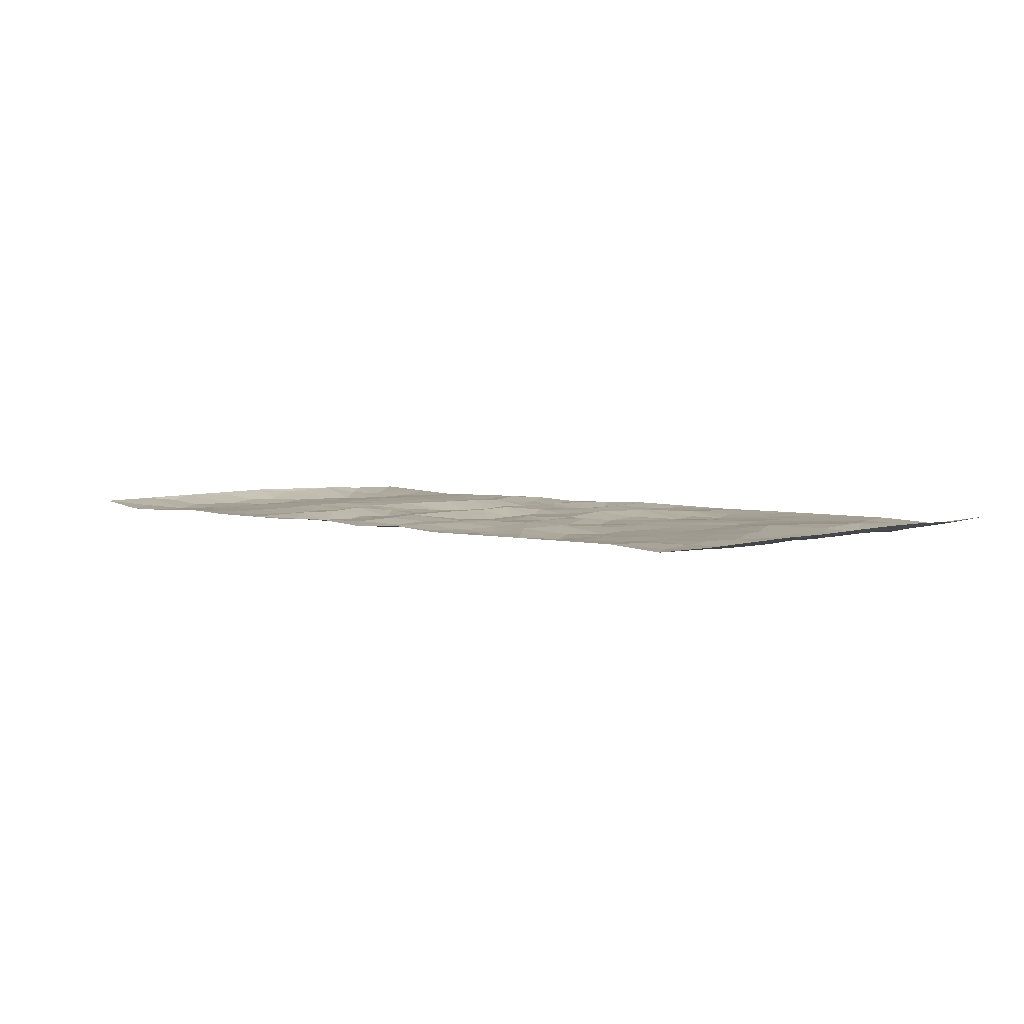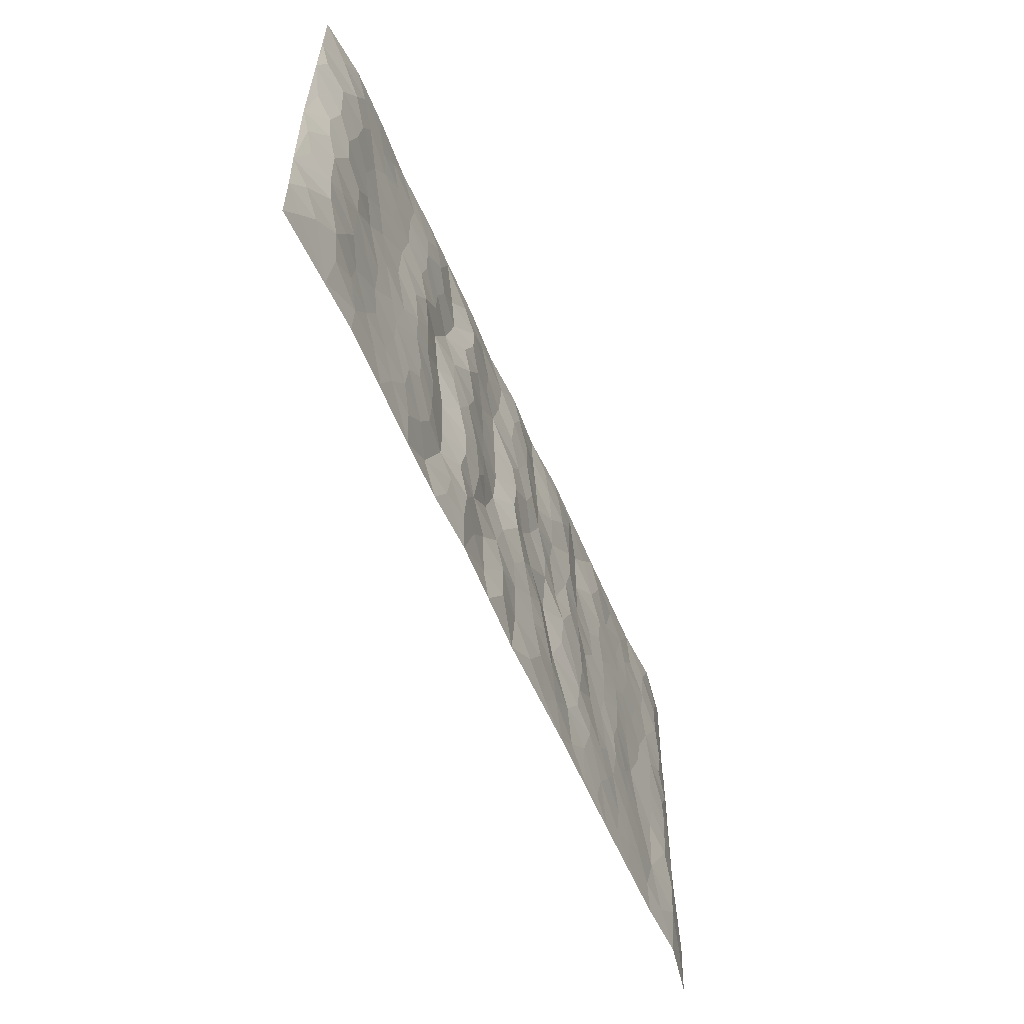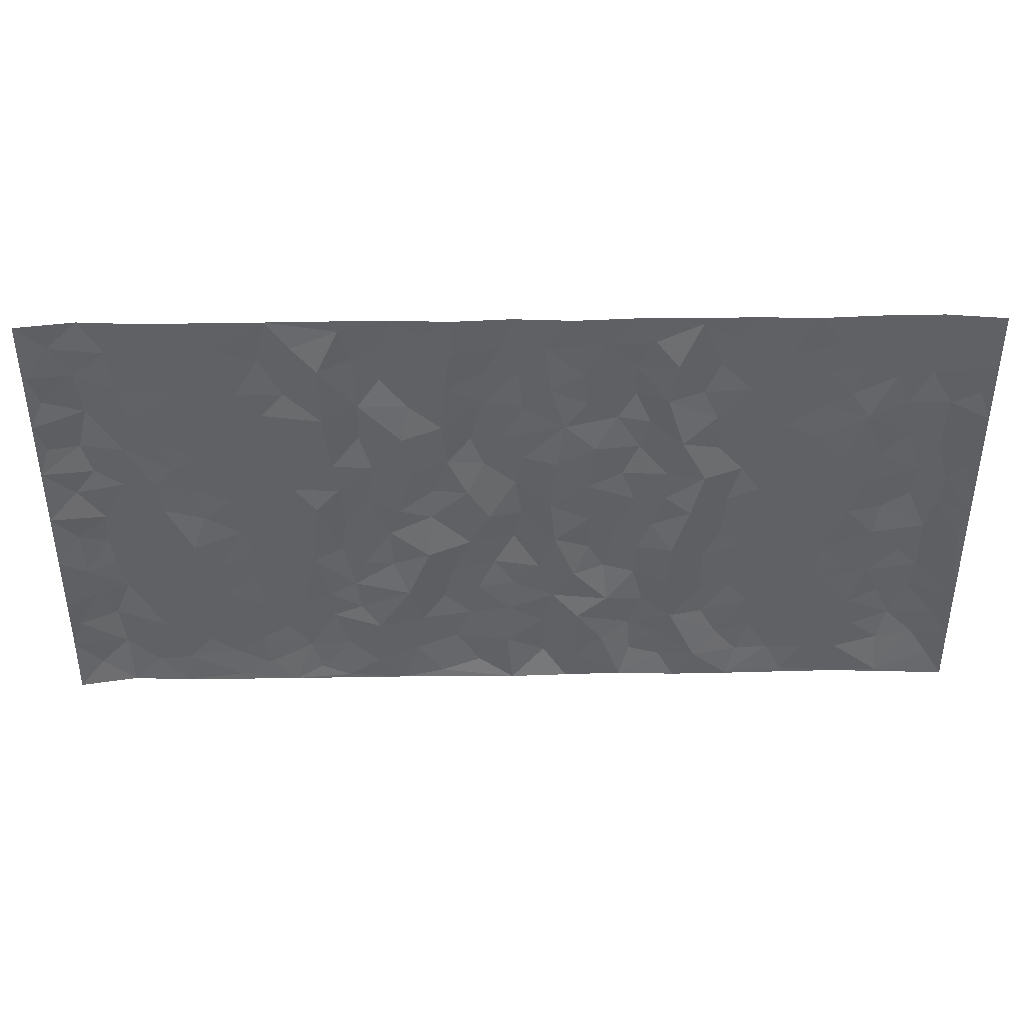
<metadata>
{"format":"obj","ext":"obj","renderer":"f3d","projection":"perspective","resolution":1024,"background":"white","views":[{"elev":4.0,"azim":-136.2,"up":"+Z"},{"elev":-58.3,"azim":112.9,"up":"+Y"},{"elev":40.6,"azim":-1.0,"up":"+Y"}]}
</metadata>
<code>
v -0.9842 0.00299 0.01761
v -0.9847 0.9974 0.01343
v 0.9853 0.002797 0.01079
v 0.9851 0.9968 0.01306
v -0.8017 0.393 -0.002875
v -0.983 0.5001 0.01746
v -0.8632 0.3583 -0.007772
v 0.001096 0.003348 0.006478
v -0.9828 0.2517 0.01753
v -0.9277 0.3386 0.002229
v -0.7395 0.002289 0.003033
v -0.984 0.1273 0.01384
v -0.7152 0.2931 0.002997
v -0.8626 0.002159 -0.003033
v -0.8462 0.2891 -0.009491
v -0.4926 0.002187 0.003282
v -0.9631 0.1895 0.009509
v -0.2943 0.1673 0.006037
v -0.7819 0.3224 -0.0002368
v -0.8686 0.1208 -0.008248
v -0.9296 0.06478 0.003411
v -0.8011 0.06481 -0.003052
v -0.6769 0.1275 -0.001677
v -0.7287 0.07537 0.0008318
v -0.88 0.2081 -0.009036
v -0.9157 0.271 -0.001207
v -0.7749 0.1777 0.001828
v -0.6968 0.2101 0.0001114
v -0.8697 0.4885 -0.007807
v -0.9826 0.3759 0.01825
v -0.7391 0.9976 0.004285
v -0.5392 0.2226 -0.002079
v 0.2613 0.1578 -0.009876
v -0.9834 0.7484 0.01652
v -0.3681 0.3928 -0.004618
v -0.7876 0.7525 -0.001797
v -0.8047 0.8308 -0.003348
v -0.5844 0.4422 -0.002978
v -0.6033 0.6054 -0.002106
v -0.4917 0.9973 0.002525
v -0.9617 0.6862 0.009137
v -0.6653 0.5622 -0.00103
v -0.3916 0.7527 0.009011
v -0.5116 0.28 -0.00139
v -0.4615 0.2253 -0.003646
v -0.4975 0.1624 -0.003896
v -0.4501 0.6358 0.001805
v -0.3676 0.5591 0.0001277
v 0.1663 0.4739 0.0009304
v -0.3344 0.2211 -0.00198
v -0.2102 0.6101 0.003364
v -0.3763 0.6283 0.003164
v -0.303 0.05807 0.003109
v -0.6307 0.71 -0.001881
v -0.3963 0.1944 -0.00439
v -0.8773 0.6175 -0.004862
v -0.03699 0.3488 -0.006251
v 0.0586 0.3401 0.001901
v 0.2995 0.4512 -0.005017
v -0.09394 0.5514 0.003049
v -0.1647 0.5556 -0.001813
v 0.09264 0.6303 0.008941
v -0.6362 0.3463 0.0008814
v -0.7533 0.5738 0.0005368
v -0.9566 0.809 0.008343
v -0.5627 0.1296 -0.001196
v -0.369 0.01258 0.00245
v -0.8002 0.4663 -0.004095
v -0.6207 0.1727 -0.002138
v -0.6177 0.01871 0.002163
v -0.2453 0.002286 0.002554
v -0.6191 0.08871 -0.0009928
v -0.5496 0.05365 0.000484
v -0.4333 0.03764 -0.0003157
v -0.4531 0.1042 -0.002984
v -0.8974 0.6853 -0.004843
v -0.9762 0.8729 0.01314
v -0.7412 0.509 0.001285
v 0.0001435 0.9977 0.0004484
v -0.808 0.675 -0.001801
v -0.5645 0.3151 -0.003054
v -0.5148 0.4608 -0.0001931
v 0.007886 0.5714 -0.00776
v -0.0474 0.483 0.001856
v 0.004975 0.42 -0.009392
v -0.1237 0.129 -0.003873
v -0.5721 0.6696 -0.001622
v -0.9209 0.5621 -0.001133
v -0.7367 0.6908 -0.001593
v -0.4504 0.2969 0.0002476
v -0.6346 0.2677 -0.0003997
v -0.5034 0.6878 -0.002033
v -0.1723 0.4849 0.001534
v -0.2622 0.4357 -0.003648
v -0.6508 0.6488 -0.00191
v -0.009939 0.1182 0.003885
v -0.4164 0.5097 0.00431
v -0.3438 0.2881 -0.004656
v -0.2406 0.5032 0.003746
v -0.1798 0.3824 0.01064
v -0.9836 0.624 0.01589
v -0.7094 0.6225 -0.0006451
v -0.8182 0.5794 -0.00458
v -0.3636 0.1104 -0.001481
v -0.5238 0.5327 -0.0008555
v -0.6868 0.4062 0.004858
v -0.1298 0.3252 -0.002426
v -0.1494 0.2504 -0.004772
v -0.5201 0.6111 -0.001568
v 0.1096 0.7288 0.00584
v -0.002733 0.2159 0.001311
v -0.07226 0.2742 -0.004032
v 0.005684 0.2891 -0.0008948
v -0.4306 0.3635 0.00234
v -0.1965 0.1847 -0.0004907
v -0.6577 0.4878 0.0002844
v -0.5591 0.3811 -0.003198
v -0.4941 0.3914 0.001406
v -0.3079 0.5237 -0.005248
v -0.2583 0.3501 -0.0002771
v -0.3562 0.4667 -0.005607
v -0.226 0.2712 0.01043
v -0.08937 0.4118 0.001401
v -0.5977 0.5312 -0.00267
v -0.09151 0.1993 -0.003965
v -0.2136 0.09416 -7.497e-05
v -0.4 0.2582 -0.004039
v -0.9327 0.4381 0.002099
v -0.8726 0.4212 -0.007712
v 0.09281 0.4229 0.01007
v 0.21 0.2381 -0.0004594
v 0.08282 0.517 0.008868
v 0.02149 0.4881 -0.008042
v 0.1668 0.3931 -0.002021
v 0.7962 0.4968 -0.007038
v 0.221 0.434 -0.007486
v 0.2679 0.3136 -0.007107
v 0.1612 0.5672 0.004426
v 0.123 0.9975 0.007918
v -0.2933 0.6189 -0.001372
v 0.4257 0.8794 -0.00423
v 0.4922 0.9976 0.00238
v -0.2143 0.7799 -0.002537
v -0.05837 0.8635 -0.005635
v -0.3221 0.3484 -0.003927
v -0.4609 0.5654 0.00257
v -0.07322 0.05367 -0.00204
v -0.1578 0.02296 0.001815
v 0.1231 0.003011 0.002721
v 0.01397 0.8594 -0.005211
v -0.01584 0.6994 -0.003059
v 0.423 0.1967 -0.001995
v 0.3418 0.2897 0.01031
v 0.5944 0.5262 0.002715
v 0.5274 0.5467 -0.005158
v 0.4574 0.1354 -0.001299
v 0.5249 0.228 -0.003753
v 0.4149 0.3617 0.0002684
v 0.02408 0.6407 -0.00523
v -0.05826 0.6271 -0.004047
v -0.146 0.7288 0.00433
v -0.08606 0.6926 -0.006152
v -0.05991 0.7905 -0.005053
v -0.1357 0.6325 -0.0002909
v 0.02163 0.7742 -0.002507
v 0.2461 0.9981 0.002549
v -0.01868 0.926 -0.004927
v -0.2699 0.845 -0.008996
v -0.1993 0.8789 -0.003499
v -0.317 0.7797 -0.004092
v -0.2454 0.9971 -4.062e-05
v -0.2283 0.6953 0.003195
v -0.3189 0.6991 -0.0042
v -0.1399 0.8286 0.006
v -0.1225 0.9973 0.007083
v 0.2192 0.7456 -0.005391
v 0.1751 0.6669 0.003246
v 0.3289 0.5949 -0.001236
v 0.2626 0.5229 -0.006383
v 0.2678 0.6655 -0.008694
v 0.4256 0.7436 -0.001263
v 0.3568 0.6826 0.009432
v 0.2878 0.7328 -0.005436
v 0.06861 0.9281 0.003583
v 0.07918 0.8225 0.005389
v 0.1462 0.8573 0.002424
v 0.2516 0.873 -0.008329
v 0.3218 0.7929 0.007457
v 0.2332 0.5953 -0.005325
v -0.8877 0.8667 -0.004535
v -0.6864 0.8159 -0.002584
v -0.875 0.774 -0.007625
v -0.8625 0.9976 -0.003717
v -0.9276 0.9388 0.002781
v -0.8155 0.9205 -0.005085
v -0.738 0.8846 0.0002246
v -0.6091 0.9284 0.000989
v -0.6664 0.8852 -0.001955
v -0.6917 0.7453 -0.00228
v -0.5635 0.8136 -0.001457
v -0.6256 0.7805 -0.001272
v -0.5138 0.9 -0.004371
v -0.3928 0.8769 0.008841
v -0.5483 0.9592 0.0005036
v -0.4667 0.8149 -0.002417
v -0.4449 0.935 0.004765
v -0.3468 0.9715 0.0005257
v -0.5144 0.7599 -0.00244
v -0.3219 0.9 -0.004599
v -0.2594 0.9293 -0.005546
v 0.1573 0.7845 0.001335
v 0.2561 0.8039 -0.009382
v 0.1891 0.9327 0.0008913
v 0.3938 0.8115 -0.000658
v 0.3382 0.8803 0.007518
v 0.3833 0.982 0.001203
v 0.29 0.9372 -0.001391
v 0.4436 0.9475 -0.002506
v 0.3822 0.4935 0.01031
v 0.3278 0.5287 -0.001044
v 0.4859 0.6038 -0.006675
v 0.4335 0.664 -0.002127
v 0.4084 0.5879 0.007513
v 0.354 0.1902 0.006262
v 0.4829 0.3349 -0.004578
v 0.4612 0.5223 -0.003579
v 0.3473 0.3882 0.01105
v -0.1241 0.9135 0.005968
v -0.1837 0.9566 -0.0003492
v 0.3221 0.1335 -0.003766
v 0.6153 0.01525 0.0008268
v 0.2017 0.3334 -0.007218
v 0.2729 0.3849 -0.007048
v 0.5864 0.2482 2.534e-05
v 0.7391 0.9977 0.0003747
v 0.9822 0.2515 0.01789
v 0.4941 0.8115 -0.00548
v 0.7224 0.4873 0.002031
v 0.4904 0.7462 -0.005123
v 0.9809 0.4999 0.02219
v 0.6727 0.2946 0.002866
v 0.5114 0.468 -0.004948
v 0.7824 0.3115 -0.004049
v 0.5638 0.4158 -0.001276
v 0.4919 0.002404 0.003404
v 0.09083 0.2527 0.001716
v 0.5075 0.07742 -0.001978
v 0.1359 0.3192 0.007203
v 0.4173 0.267 -0.001799
v 0.8793 0.2658 -0.007007
v 0.6449 0.4619 0.001476
v 0.581 0.08284 -0.0019
v 0.4503 0.4261 -0.00218
v 0.6103 0.3721 0.0009769
v 0.2886 0.2329 -0.006212
v 0.4798 0.2719 -0.004607
v 0.2656 0.07878 -0.007085
v 0.3688 0.002468 0.00451
v 0.2459 0.002556 -0.0008398
v 0.2022 0.1152 0.0002768
v 0.06879 0.1705 -0.004384
v 0.1459 0.1903 0.006021
v 0.6158 0.1483 -0.001355
v 0.7813 0.4231 -0.003605
v 0.7528 0.2219 -0.000889
v 0.6546 0.08156 -0.0005587
v 0.6728 0.385 0.001373
v 0.722 0.3398 -0.0003475
v 0.8916 0.3266 -0.006633
v 0.7501 0.5673 -0.0002506
v 0.6962 0.1465 -0.000116
v 0.7682 0.1508 -0.003169
v 0.8454 0.3679 -0.006979
v 0.9467 0.3501 0.008469
v 0.8917 0.4387 -0.005217
v 0.5847 0.3134 0.0001475
v 0.8258 0.1068 -0.004541
v 0.3341 0.06367 -0.00247
v 0.413 0.06929 0.008078
v 0.07181 0.07852 -0.005994
v 0.1432 0.07305 0.005108
v 0.9828 0.7482 0.01772
v 0.7363 0.08013 -0.00185
v 0.6589 0.2165 0.001486
v 0.9646 0.425 0.01422
v 0.9123 0.5088 -0.0003852
v 0.8134 0.2511 -0.007152
v 0.5355 0.1489 -0.004098
v 0.7387 0.002436 -0.0007533
v 0.5046 0.3942 -0.004109
v 0.946 0.06491 0.005071
v 0.9841 0.1274 0.01259
v 0.8455 0.1811 -0.008482
v 0.9045 0.1255 -0.001439
v 0.8347 0.01017 0.003341
v 0.9432 0.1894 0.003455
v 0.67 0.5555 0.003599
v 0.6964 0.6325 0.002619
v 0.5886 0.6357 0.002702
v 0.832 0.6907 -0.007637
v 0.6358 0.7708 5.874e-05
v 0.9612 0.6241 0.01341
v 0.7729 0.6413 -0.002213
v 0.8611 0.5947 -0.008424
v 0.7391 0.7432 0.0004906
v 0.8518 0.5302 -0.008697
v 0.922 0.5735 0.0005905
v 0.8984 0.6587 -0.004356
v 0.6444 0.692 0.001784
v 0.5688 0.7235 0.001431
v 0.5125 0.6743 -0.00516
v 0.8602 0.8512 -0.007394
v 0.7175 0.8703 -0.002257
v 0.8182 0.7759 -0.006906
v 0.9042 0.7767 -0.002599
v 0.7865 0.8433 -0.004892
v 0.9811 0.8725 0.01465
v 0.6993 0.8017 -0.0006938
v 0.9603 0.8099 0.008523
v 0.7473 0.9308 -0.002595
v 0.8626 0.9975 -0.001241
v 0.6156 0.9975 0.006454
v 0.8272 0.9249 -0.004869
v 0.914 0.9267 0.001604
v 0.6663 0.9337 0.001775
v 0.5604 0.9008 0.0005501
v 0.4946 0.8808 -0.004145
v 0.5539 0.969 0.002982
v 0.5735 0.8213 0.0004785
v 0.6408 0.86 0.0001284
f 29 6 128
f 12 21 20
f 26 10 9
f 55 45 46
f 27 19 15
f 26 9 17
f 101 6 88
f 12 1 21
f 7 15 19
f 125 86 96
f 84 123 85
f 129 29 128
f 25 27 15
f 12 20 17
f 73 75 66
f 22 14 11
f 26 17 25
f 9 12 17
f 25 15 26
f 5 129 7
f 52 146 48
f 55 18 50
f 7 19 5
f 20 27 25
f 124 82 105
f 41 76 34
f 20 14 22
f 14 20 21
f 14 21 1
f 24 22 11
f 24 27 22
f 72 66 69
f 69 32 91
f 70 24 11
f 24 23 27
f 17 20 25
f 27 20 22
f 10 15 7
f 10 26 15
f 23 28 27
f 27 13 19
f 28 23 69
f 13 27 28
f 119 121 94
f 10 7 129
f 6 30 128
f 9 10 30
f 36 192 80
f 80 102 89
f 118 81 44
f 64 103 78
f 115 126 86
f 45 32 46
f 91 63 13
f 129 68 29
f 95 87 54
f 95 54 199
f 202 40 204
f 82 97 105
f 29 88 6
f 18 55 104
f 148 126 71
f 38 82 124
f 50 18 122
f 117 82 38
f 5 19 106
f 82 117 118
f 80 64 102
f 127 45 55
f 194 77 190
f 98 35 114
f 39 124 105
f 127 50 98
f 106 19 13
f 66 75 46
f 39 95 42
f 63 117 38
f 95 89 102
f 101 56 76
f 51 140 99
f 18 53 126
f 62 83 132
f 45 127 90
f 112 113 57
f 103 29 68
f 130 85 58
f 109 39 105
f 35 94 121
f 113 246 58
f 151 165 163
f 120 100 94
f 114 127 98
f 192 190 65
f 95 39 87
f 36 191 37
f 67 104 74
f 56 101 88
f 13 63 106
f 192 34 76
f 268 241 243
f 108 115 125
f 93 84 60
f 133 84 85
f 156 288 157
f 101 76 41
f 80 103 64
f 105 97 146
f 99 61 51
f 92 109 47
f 125 96 111
f 158 227 153
f 75 104 55
f 69 66 32
f 81 91 32
f 106 78 68
f 42 64 78
f 77 34 65
f 24 70 72
f 75 73 16
f 16 71 67
f 2 34 77
f 13 28 91
f 103 56 88
f 56 80 76
f 72 69 23
f 11 16 70
f 16 73 70
f 16 67 74
f 115 18 126
f 24 72 23
f 73 72 70
f 16 74 75
f 72 73 66
f 32 45 44
f 84 83 60
f 66 46 32
f 78 106 116
f 117 63 81
f 67 53 104
f 103 68 78
f 69 91 28
f 36 80 89
f 106 38 116
f 106 68 5
f 81 118 117
f 62 132 138
f 32 44 81
f 53 67 71
f 57 58 85
f 123 100 107
f 93 60 61
f 33 230 224
f 8 96 147
f 132 133 130
f 140 48 119
f 93 100 123
f 122 98 50
f 164 60 160
f 53 71 126
f 125 112 108
f 193 194 195
f 75 55 46
f 63 91 81
f 56 103 80
f 196 198 31
f 18 104 53
f 121 48 97
f 38 106 63
f 118 97 82
f 97 35 121
f 51 172 140
f 130 134 49
f 87 39 109
f 288 252 263
f 97 114 35
f 47 43 92
f 57 113 58
f 248 130 58
f 34 101 41
f 114 90 127
f 116 124 42
f 145 94 35
f 118 114 97
f 167 79 175
f 98 145 35
f 85 123 57
f 43 47 52
f 199 36 89
f 42 78 116
f 159 83 62
f 88 29 103
f 74 104 75
f 118 44 90
f 173 140 172
f 42 95 102
f 190 192 37
f 65 190 77
f 89 95 199
f 125 111 112
f 92 87 109
f 18 115 122
f 177 180 176
f 112 57 107
f 109 105 146
f 93 94 100
f 285 286 275
f 96 86 147
f 137 232 131
f 57 123 107
f 87 92 208
f 49 134 136
f 132 130 49
f 161 164 162
f 50 127 55
f 122 108 107
f 122 107 100
f 48 140 52
f 118 90 114
f 99 119 94
f 123 84 93
f 36 37 192
f 48 121 119
f 120 122 100
f 39 42 124
f 38 124 116
f 248 58 246
f 44 45 90
f 98 122 120
f 146 52 47
f 94 93 99
f 168 209 170
f 212 183 188
f 202 197 200
f 42 102 64
f 107 108 112
f 99 93 61
f 8 280 96
f 112 111 113
f 125 115 86
f 115 108 122
f 128 30 10
f 5 68 129
f 10 129 128
f 132 49 138
f 83 84 133
f 130 133 85
f 83 133 132
f 248 134 130
f 156 152 224
f 151 110 165
f 212 186 211
f 153 224 249
f 254 251 244
f 246 261 262
f 225 158 249
f 49 136 179
f 185 184 150
f 214 188 181
f 181 188 182
f 161 163 174
f 143 170 172
f 110 211 185
f 184 79 167
f 174 228 169
f 62 110 159
f 163 150 144
f 210 169 229
f 170 143 168
f 176 211 110
f 98 120 145
f 94 145 120
f 48 146 97
f 109 146 47
f 148 86 126
f 147 86 148
f 71 8 148
f 8 147 148
f 244 276 254
f 232 136 134
f 174 143 161
f 60 83 160
f 163 162 151
f 159 160 83
f 261 281 262
f 259 281 149
f 219 220 59
f 246 113 111
f 33 255 131
f 157 256 152
f 137 255 153
f 230 278 279
f 262 260 33
f 154 155 242
f 131 255 137
f 248 131 232
f 281 280 149
f 259 258 278
f 220 179 59
f 159 151 160
f 162 160 151
f 164 61 60
f 228 174 144
f 144 174 163
f 159 110 151
f 161 172 164
f 186 184 185
f 161 162 163
f 61 164 51
f 160 162 164
f 187 217 213
f 150 163 165
f 205 202 200
f 79 184 139
f 170 43 173
f 174 169 143
f 161 143 172
f 167 144 150
f 176 180 183
f 172 170 173
f 223 226 221
f 185 150 165
f 99 140 119
f 207 206 203
f 172 51 164
f 43 52 173
f 173 52 140
f 167 175 228
f 228 229 169
f 210 168 169
f 177 110 62
f 189 138 179
f 62 138 177
f 136 232 233
f 181 182 222
f 150 184 167
f 178 180 189
f 49 179 138
f 177 138 189
f 180 178 182
f 178 179 220
f 307 308 304
f 222 223 221
f 215 187 188
f 176 183 212
f 187 213 186
f 214 215 188
f 185 211 186
f 237 181 239
f 182 188 183
f 110 185 165
f 216 215 141
f 211 176 212
f 182 183 180
f 176 110 177
f 213 184 186
f 178 189 179
f 177 189 180
f 195 190 37
f 197 198 200
f 195 194 190
f 34 192 65
f 80 192 76
f 37 196 195
f 194 2 77
f 193 2 194
f 196 37 191
f 31 193 195
f 198 196 191
f 31 195 196
f 199 201 191
f 197 204 31
f 198 191 201
f 31 198 197
f 201 199 54
f 36 199 191
f 54 208 201
f 208 43 205
f 208 54 87
f 198 201 200
f 206 205 203
f 43 170 203
f 210 207 209
f 40 202 206
f 31 204 40
f 197 202 204
f 208 205 200
f 43 203 205
f 205 206 202
f 203 209 207
f 171 40 207
f 40 206 207
f 208 200 201
f 43 208 92
f 170 209 203
f 168 143 169
f 207 210 171
f 168 210 209
f 188 187 212
f 212 187 186
f 166 139 213
f 184 213 139
f 237 214 181
f 215 214 141
f 216 141 218
f 213 217 166
f 142 166 216
f 217 216 166
f 187 215 217
f 216 217 215
f 237 141 214
f 142 216 218
f 223 222 182
f 179 136 59
f 223 220 219
f 267 238 251
f 237 327 141
f 223 182 178
f 158 290 253
f 220 223 178
f 59 233 227
f 233 59 136
f 248 246 131
f 153 249 158
f 251 254 267
f 223 219 226
f 111 261 246
f 297 251 238
f 276 256 157
f 167 228 144
f 229 228 175
f 175 171 229
f 229 171 210
f 260 257 33
f 265 271 272
f 266 289 283
f 269 243 250
f 249 224 152
f 266 283 271
f 227 233 137
f 253 227 158
f 325 313 320
f 135 264 275
f 310 329 239
f 270 298 297
f 249 256 225
f 275 273 269
f 311 222 221
f 155 154 299
f 234 276 157
f 310 311 299
f 222 239 181
f 221 226 155
f 266 263 252
f 242 290 244
f 264 273 275
f 273 264 243
f 242 244 154
f 276 290 225
f 288 234 157
f 240 282 302
f 275 286 306
f 225 290 158
f 234 263 284
f 241 254 276
f 233 232 137
f 137 153 227
f 264 135 238
f 244 251 154
f 260 259 257
f 227 253 219
f 33 224 255
f 154 297 299
f 240 302 307
f 297 154 251
f 264 268 243
f 253 226 219
f 271 284 263
f 277 294 293
f 290 242 253
f 241 234 284
f 59 227 219
f 242 155 226
f 252 245 231
f 157 152 156
f 257 230 33
f 152 256 249
f 278 230 257
f 262 33 131
f 224 153 255
f 259 278 257
f 134 248 232
f 230 279 224
f 96 261 111
f 261 96 280
f 280 281 261
f 246 262 131
f 252 247 245
f 268 267 241
f 283 277 272
f 288 247 252
f 275 274 285
f 295 291 294
f 267 268 264
f 263 234 288
f 309 310 299
f 290 276 244
f 283 272 271
f 267 254 241
f 265 243 241
f 236 240 285
f 297 238 270
f 303 305 298
f 241 276 234
f 221 155 299
f 272 277 293
f 250 243 287
f 286 285 240
f 284 271 265
f 271 263 266
f 295 3 291
f 225 256 276
f 241 284 265
f 289 266 231
f 3 292 291
f 321 235 323
f 293 294 296
f 279 278 258
f 245 279 258
f 279 156 224
f 260 281 259
f 280 8 149
f 262 281 260
f 231 266 252
f 267 264 238
f 306 304 270
f 283 289 295
f 243 269 273
f 236 269 250
f 294 292 296
f 274 236 285
f 269 274 275
f 250 287 293
f 245 289 231
f 236 274 269
f 156 279 247
f 242 226 253
f 247 279 245
f 243 265 287
f 288 156 247
f 265 272 293
f 296 292 236
f 293 287 265
f 295 294 277
f 277 283 295
f 236 250 296
f 289 3 295
f 292 294 291
f 293 296 250
f 300 304 308
f 325 320 235
f 329 330 326
f 270 304 303
f 270 303 298
f 309 305 301
f 135 306 270
f 299 297 298
f 298 309 299
f 238 135 270
f 300 314 305
f 303 300 305
f 304 306 307
f 300 303 304
f 282 319 315
f 322 325 235
f 275 306 135
f 307 306 286
f 240 307 286
f 308 307 302
f 302 282 308
f 308 282 315
f 305 309 298
f 310 309 301
f 310 301 329
f 310 239 311
f 222 311 239
f 299 311 221
f 319 312 315
f 312 323 316
f 301 305 318
f 305 314 316
f 300 308 315
f 316 314 312
f 312 314 315
f 315 314 300
f 323 312 324
f 316 313 318
f 282 4 317
f 330 313 325
f 4 321 324
f 235 320 323
f 282 317 319
f 312 319 317
f 326 325 322
f 316 320 313
f 316 318 305
f 142 218 327
f 327 218 141
f 316 323 320
f 324 312 317
f 4 324 317
f 321 323 324
f 318 313 330
f 328 326 322
f 326 327 329
f 329 327 237
f 326 328 327
f 322 142 328
f 327 328 142
f 329 237 239
f 301 318 330
f 326 330 325
f 330 329 301

</code>
